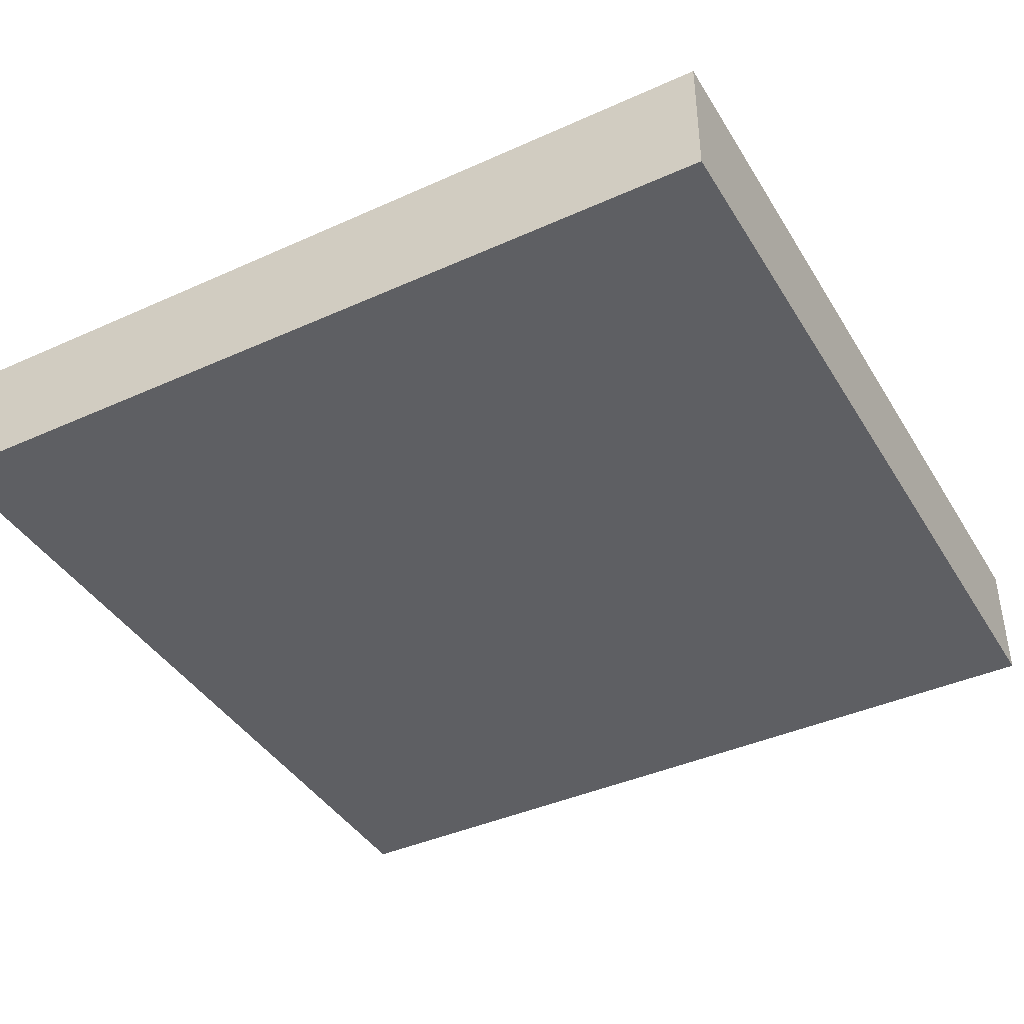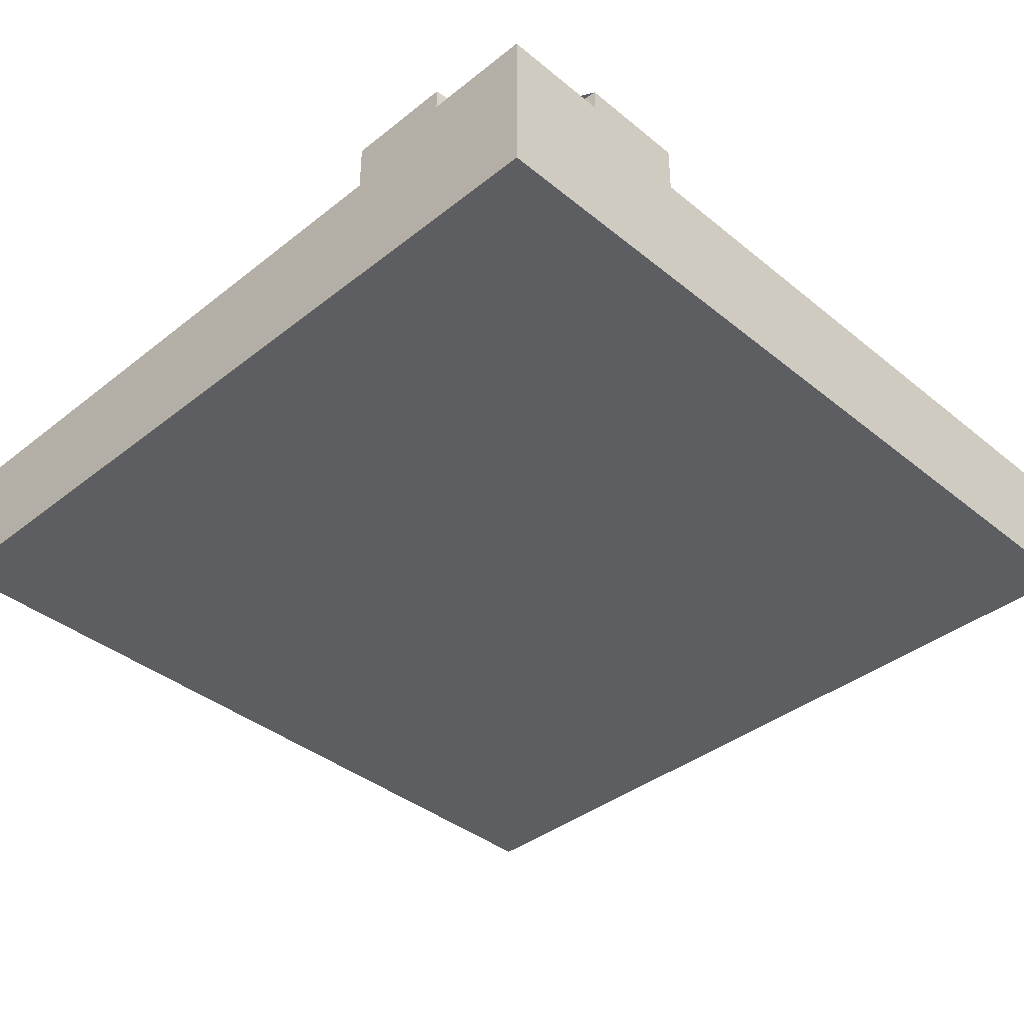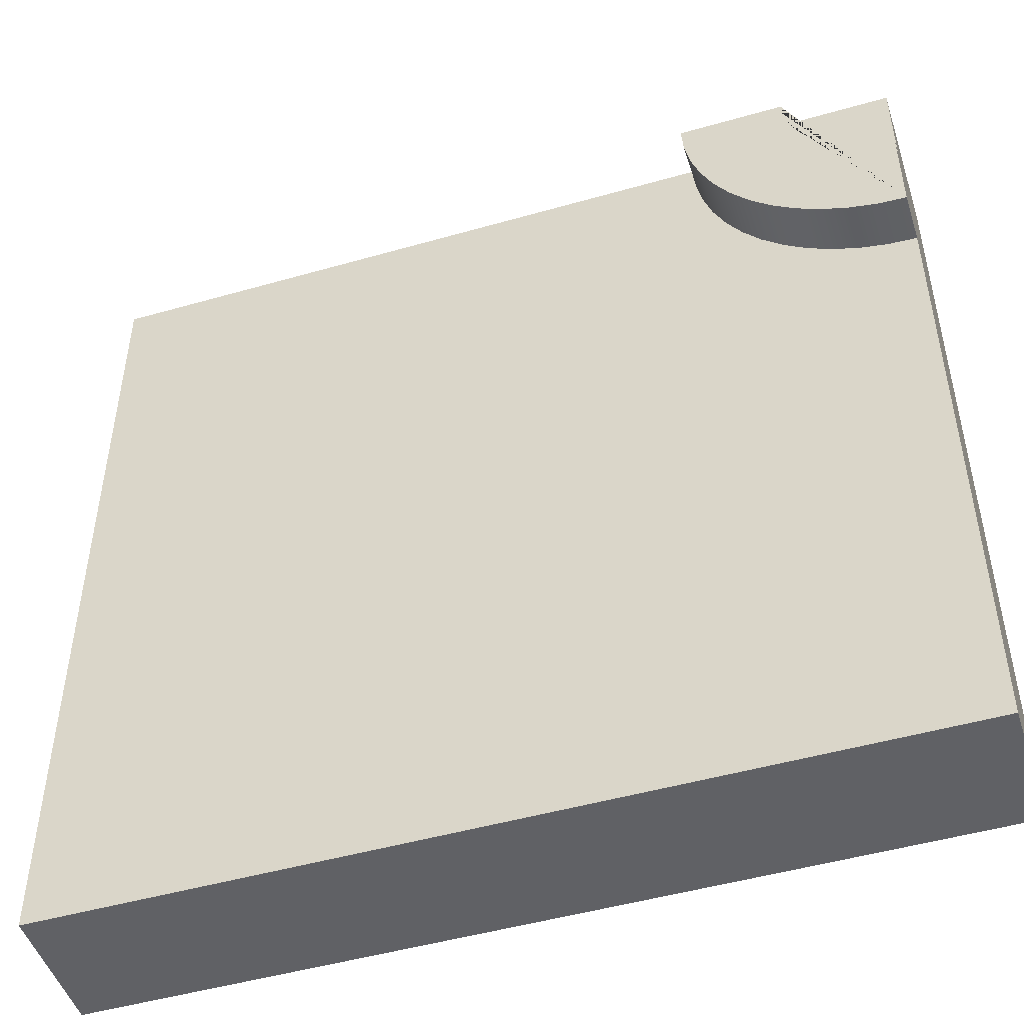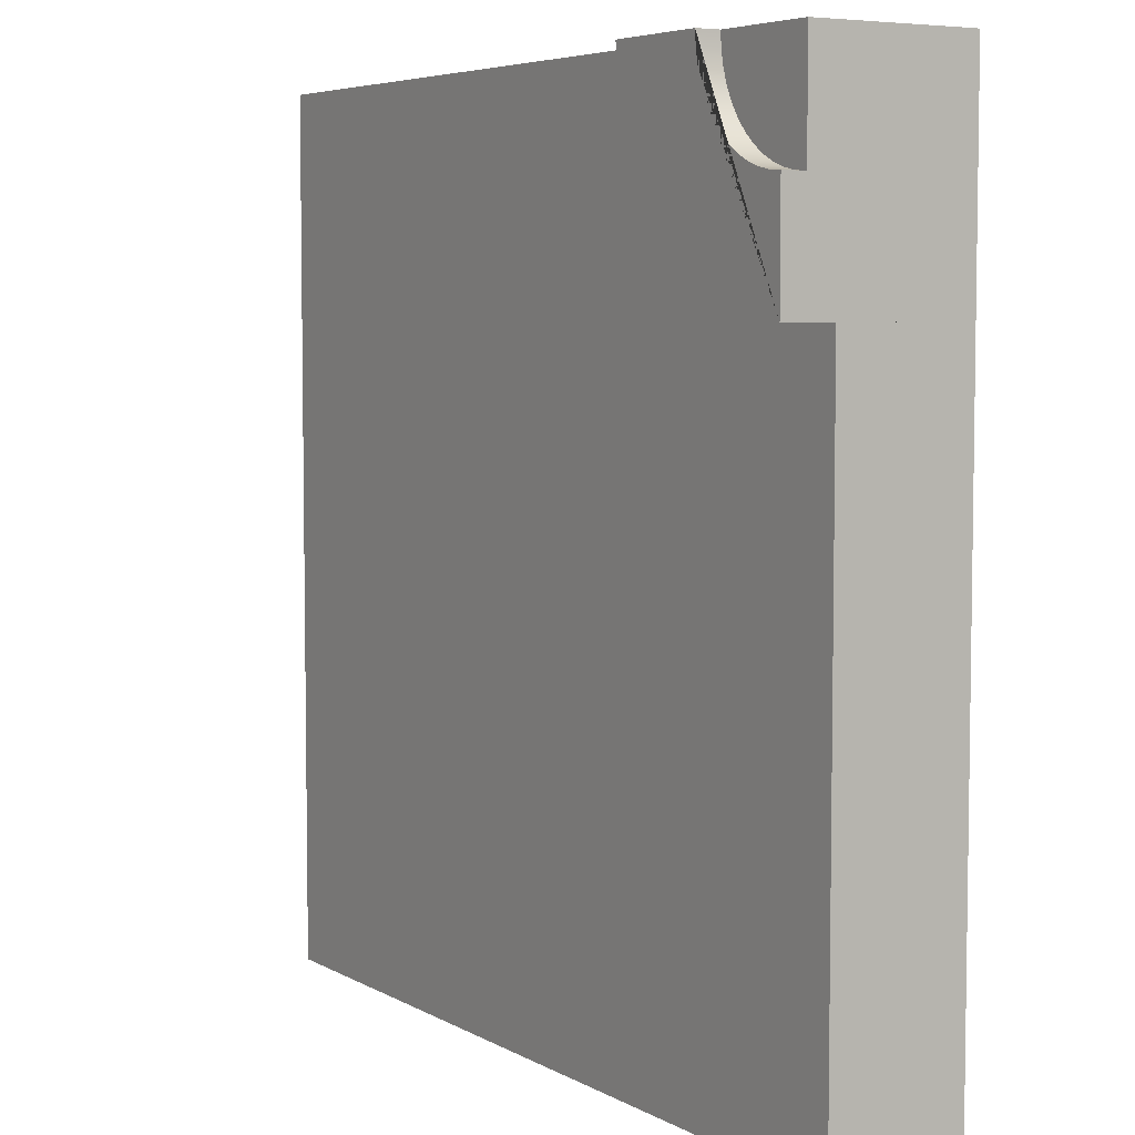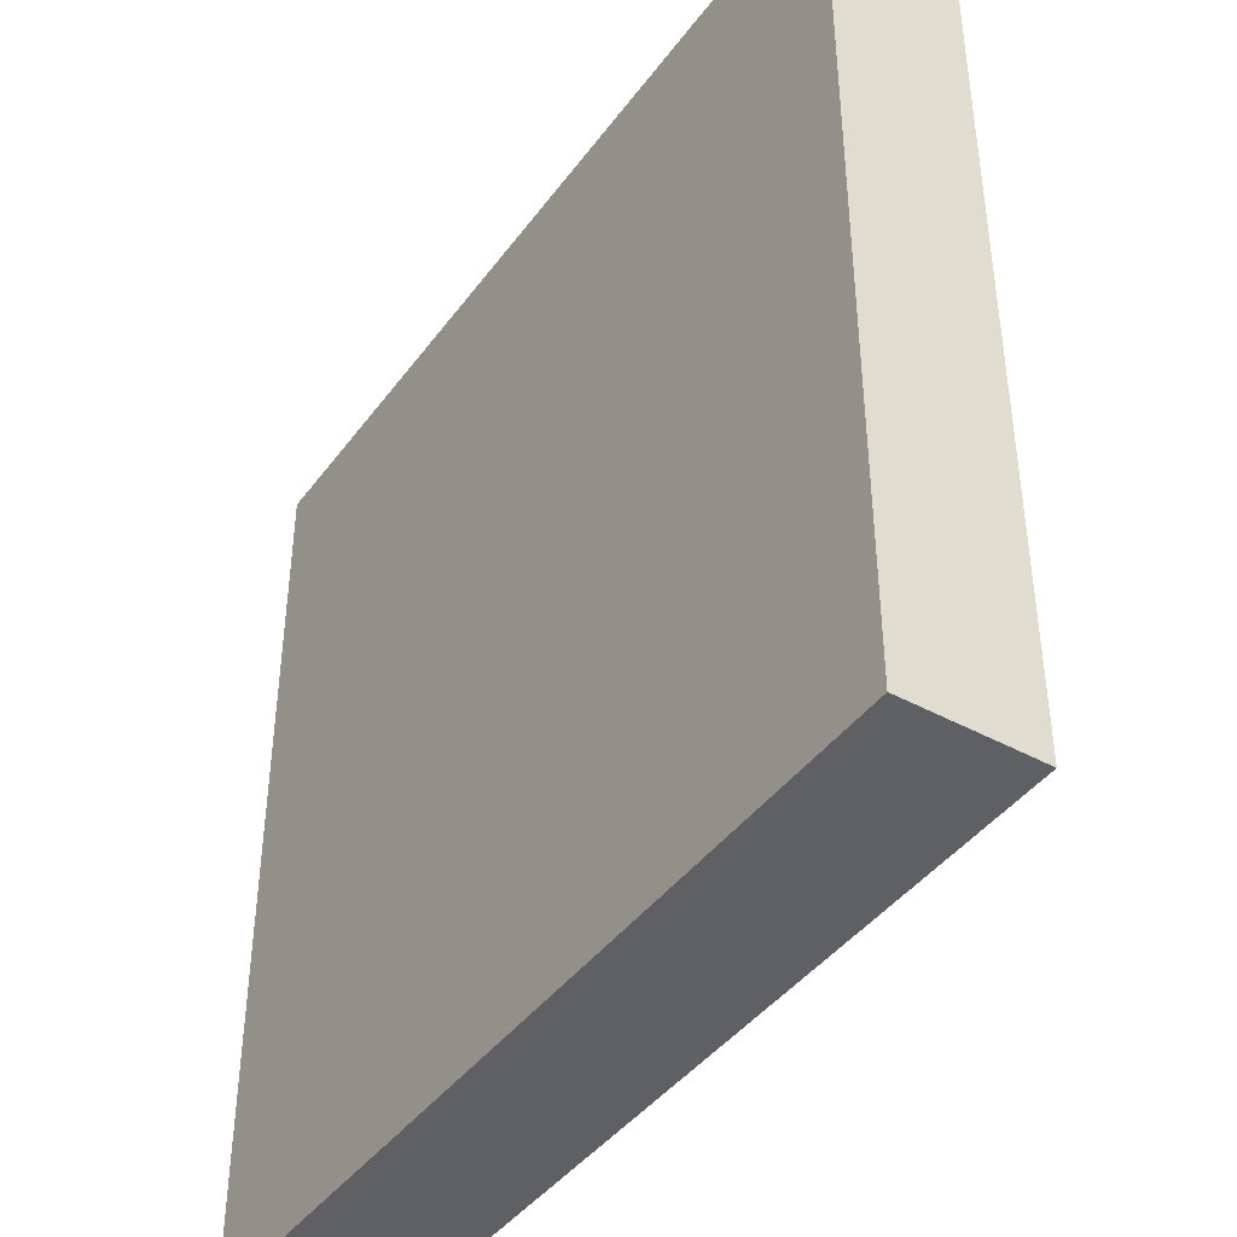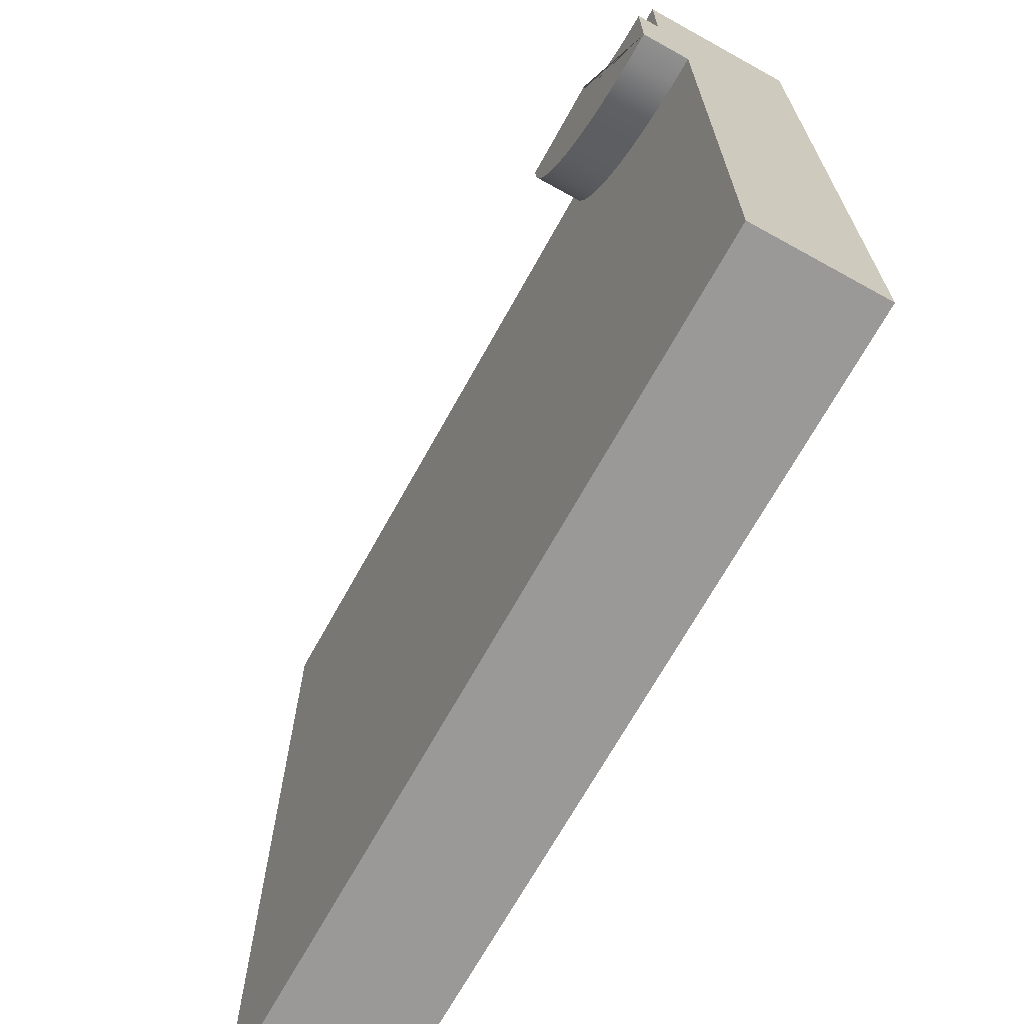
<metadata>
{"format":"obj","ext":"obj","renderer":"f3d","projection":"perspective","resolution":1024,"background":"white","views":[{"elev":-40.9,"azim":118.8,"up":"+Y"},{"elev":-39.0,"azim":-45.4,"up":"+Y"},{"elev":-48.6,"azim":-162.3,"up":"+Z"},{"elev":5.6,"azim":-121.9,"up":"+Z"},{"elev":-42.2,"azim":56.7,"up":"+Z"},{"elev":-69.1,"azim":-119.0,"up":"+Z"}]}
</metadata>
<code>
g Mesh1 Group1 Model
v 3 0.455 -1.328e-13
v 3 1.715e-15 -1.328e-13
v 3 1.715e-15 -3
v 3 0.455 -3
f 1 2 3 4
v 0.75 0.455 -5.198e-14
v 0.75 8.121e-16 -1.328e-13
f 5 6 2 1
v 0.375 0.63 -2.888e-14
v 0.375 0.55 -2.888e-14
v 0.375 6.317e-16 -6.353e-14
v 0.75 0.63 -5.198e-14
f 7 8 9 6 5 10
v 0.3718 0.55 -0.04895
v 0.3718 0.63 -0.04895
f 11 8 7 12
v 0 0.55 -0
v 0.3622 0.55 -0.09706
v 0.3465 0.55 -0.1435
v 0.3248 0.55 -0.1875
v 0.2975 0.55 -0.2283
v 0.2652 0.55 -0.2652
v 0.2283 0.55 -0.2975
v 0.1875 0.55 -0.3248
v 0.1435 0.55 -0.3465
v 0.09706 0.55 -0.3622
v 0.04895 0.55 -0.3718
v 3.465e-14 0.55 -0.375
f 13 8 11 14 15 16 17 18 19 20 21 22 23 24
v 0 3.61e-16 -0
f 25 9 8 13
v 5.198e-14 4.512e-16 -0.375
v 7.797e-14 3.61e-16 -0.75
v 4.072e-13 0 -3
f 9 25 26 27 28 3 2 6
f 13 24 26 25
v 3.465e-14 0.63 -0.375
v 5.198e-14 0.63 -0.75
v 5.198e-14 0.455 -0.75
f 27 26 24 29 30 31
v 0.04895 0.63 -0.3718
f 24 23 32 29
v 0.09706 0.63 -0.3622
f 23 22 33 32
v 0.1435 0.63 -0.3465
f 22 21 34 33
v 0.1875 0.63 -0.3248
f 21 20 35 34
v 0.2283 0.63 -0.2975
f 20 19 36 35
v 0.2652 0.63 -0.2652
f 19 18 37 36
v 0.2975 0.63 -0.2283
f 18 17 38 37
v 0.3248 0.63 -0.1875
f 17 16 39 38
v 0.3465 0.63 -0.1435
f 16 15 40 39
v 0.3622 0.63 -0.09706
f 15 14 41 40
f 14 11 12 41
v 0.7436 0.63 -0.09789
v 0.7244 0.63 -0.1941
v 0.6929 0.63 -0.287
v 0.6495 0.63 -0.375
v 0.595 0.63 -0.4566
v 0.5303 0.63 -0.5303
v 0.4566 0.63 -0.595
v 0.375 0.63 -0.6495
v 0.287 0.63 -0.6929
v 0.1941 0.63 -0.7244
v 0.09789 0.63 -0.7436
f 30 29 32 33 34 35 36 37 38 39 40 41 12 7 10 42 43 44 45 46 47 48 49 50 51 52
v 0.7436 0.455 -0.09789
f 53 42 10 5
v 0.7244 0.455 -0.1941
f 54 43 42 53
v 0.6929 0.455 -0.287
f 55 44 43 54
v 0.6495 0.455 -0.375
f 56 45 44 55
v 0.595 0.455 -0.4566
f 57 46 45 56
v 0.5303 0.455 -0.5303
f 58 47 46 57
v 0.4566 0.455 -0.595
f 59 48 47 58
v 0.375 0.455 -0.6495
f 60 49 48 59
v 0.287 0.455 -0.6929
f 61 50 49 60
v 0.1941 0.455 -0.7244
f 62 51 50 61
v 0.09789 0.455 -0.7436
f 63 52 51 62
f 31 30 52 63
v 4.072e-13 0.455 -3
f 4 64 31 63 62 61 60 59 58 57 56 55 54 53 5 1
f 28 64 4 3
f 31 64 28 27

</code>
